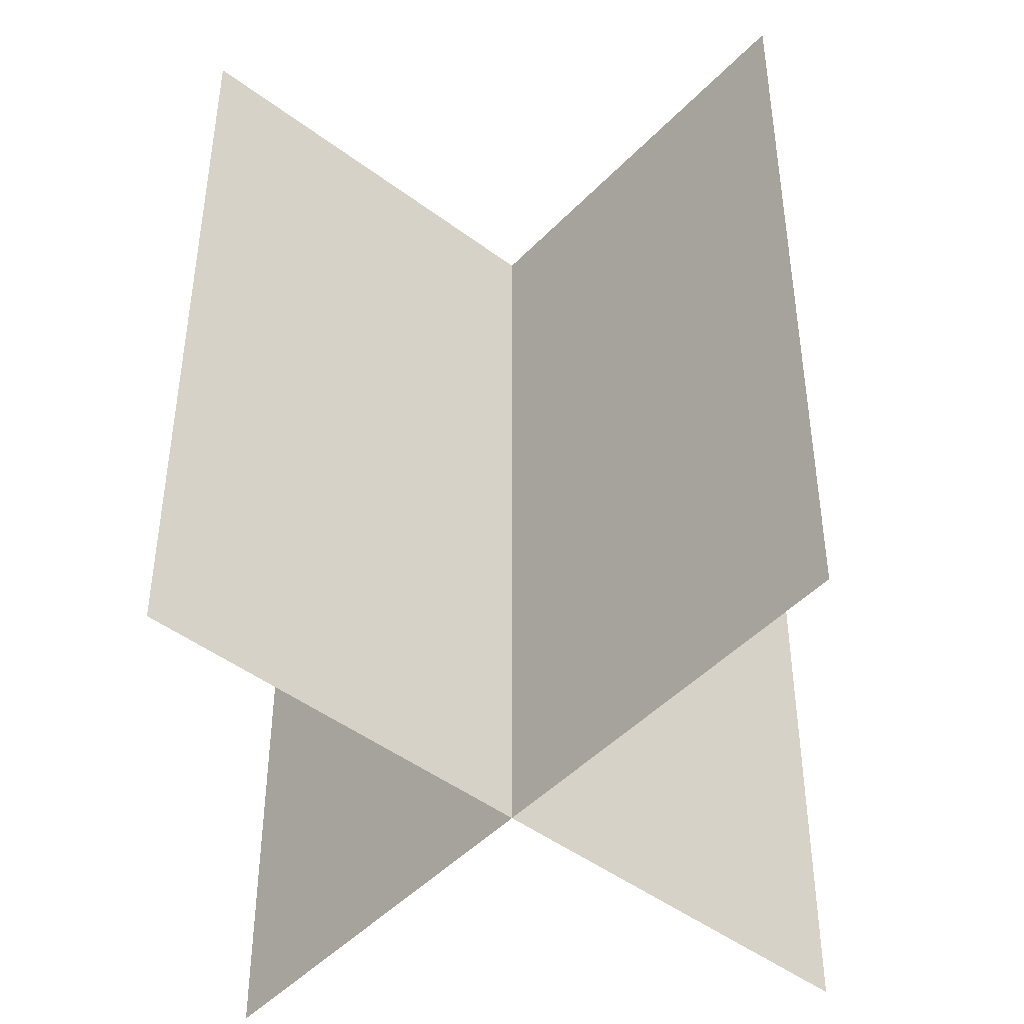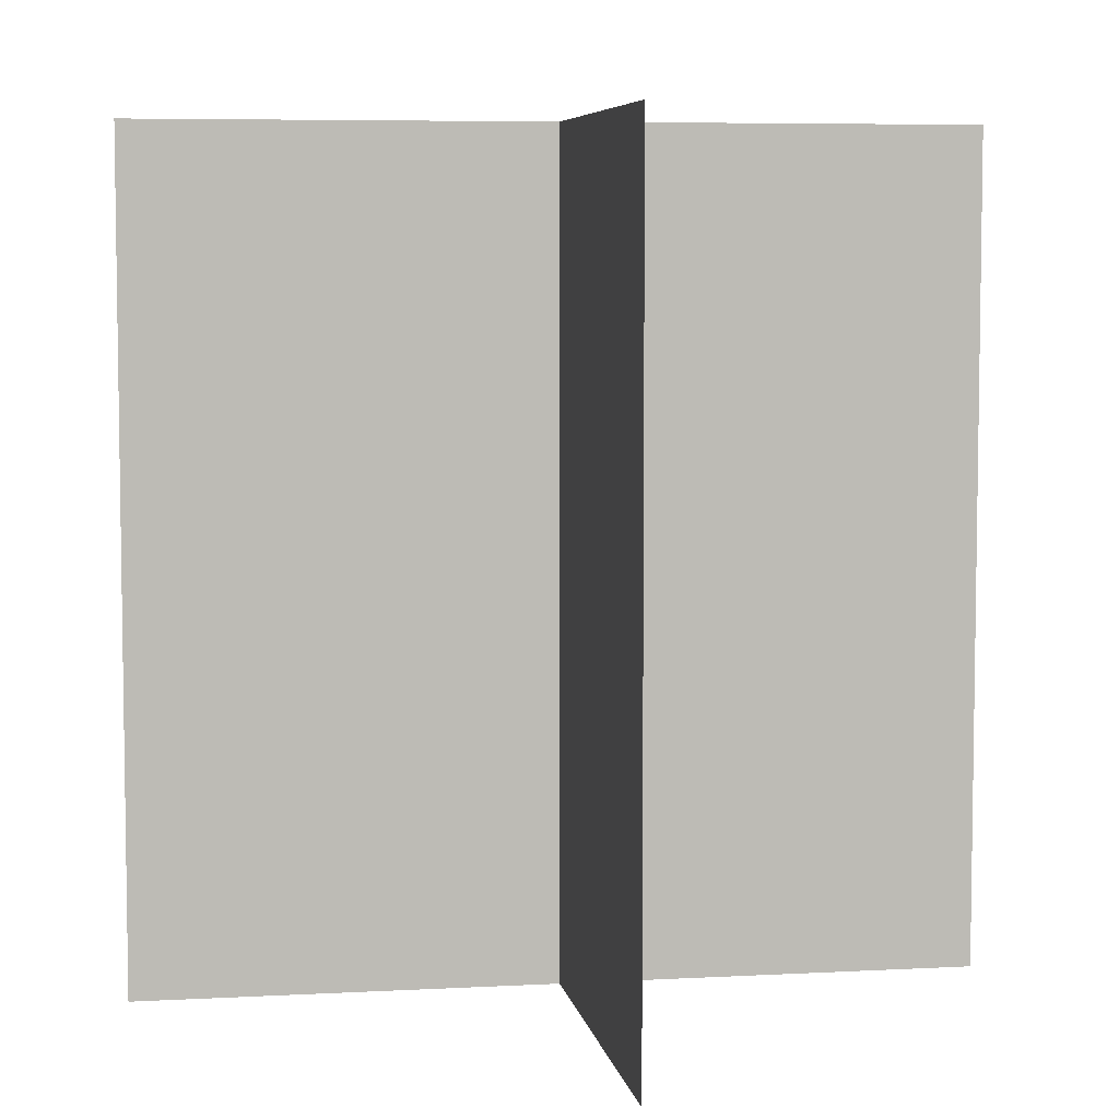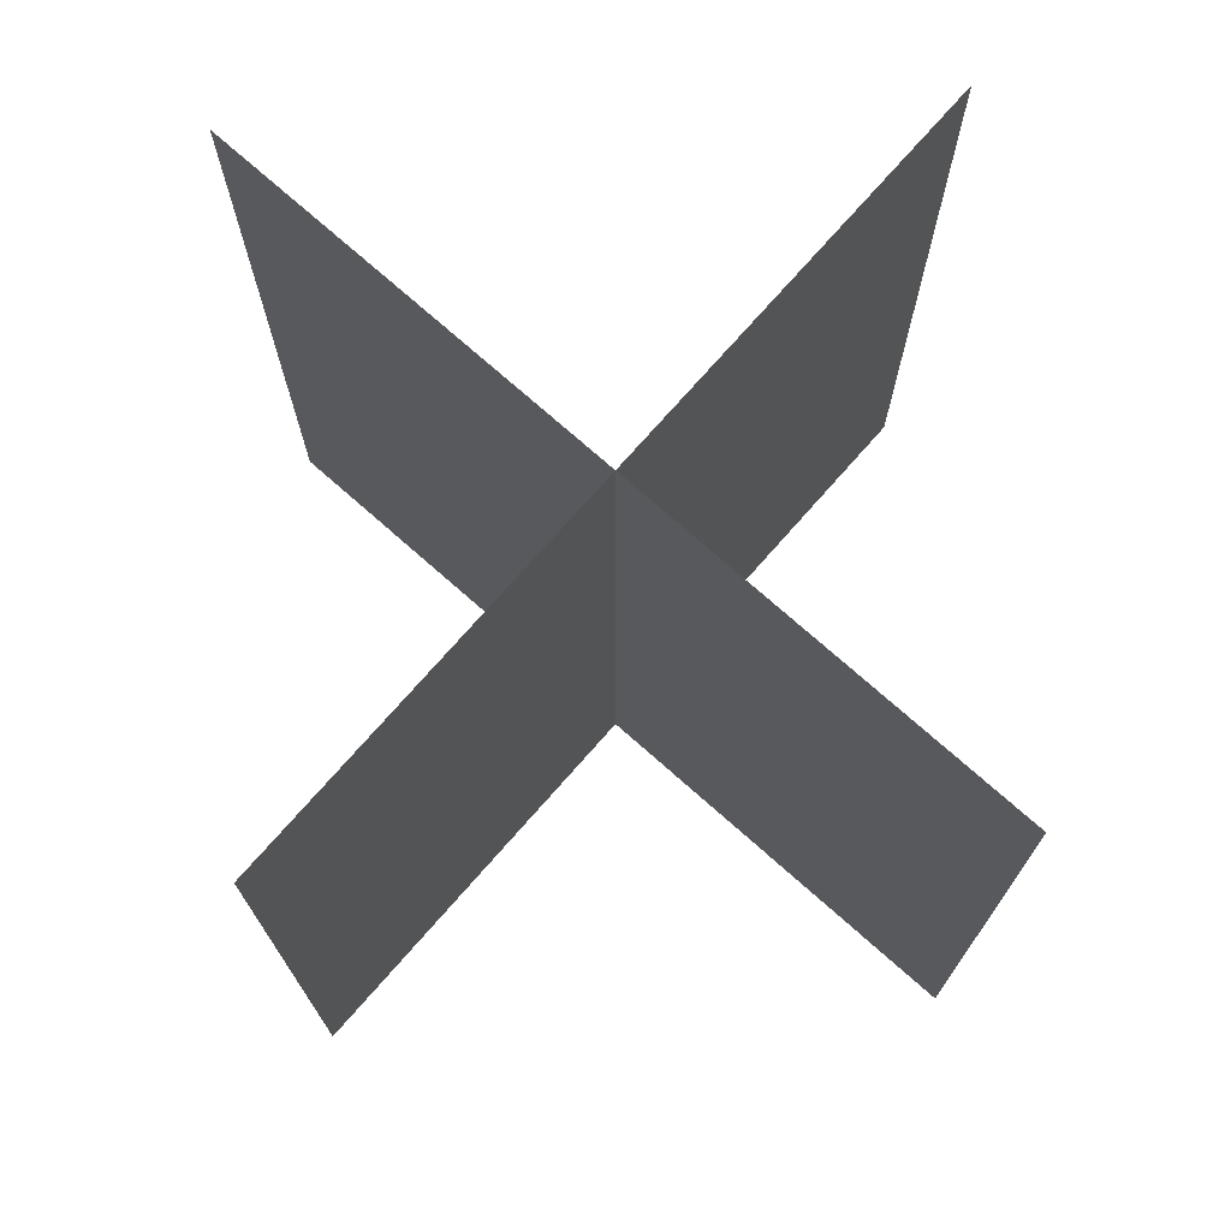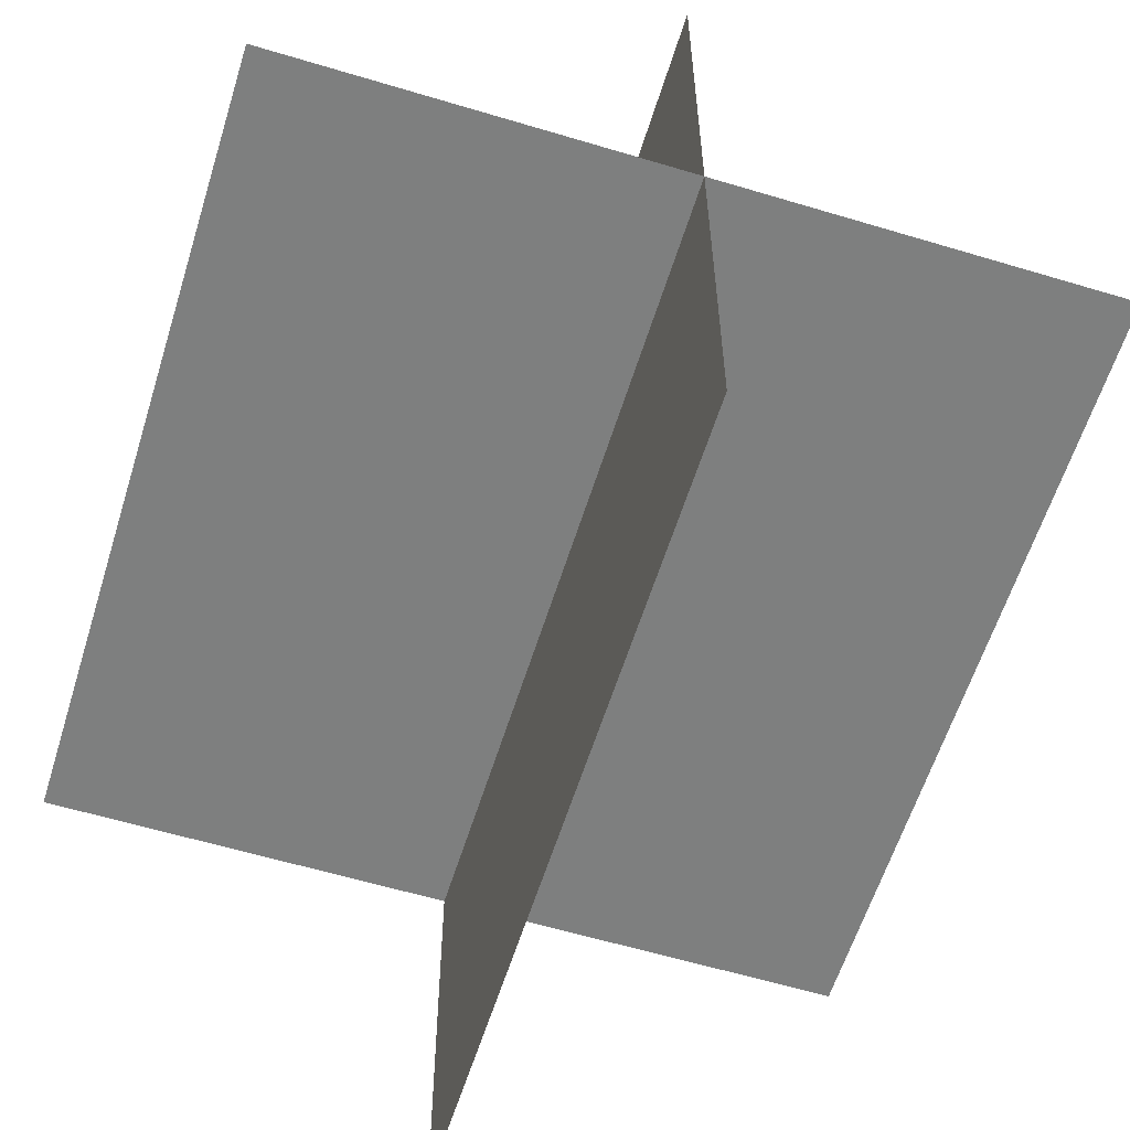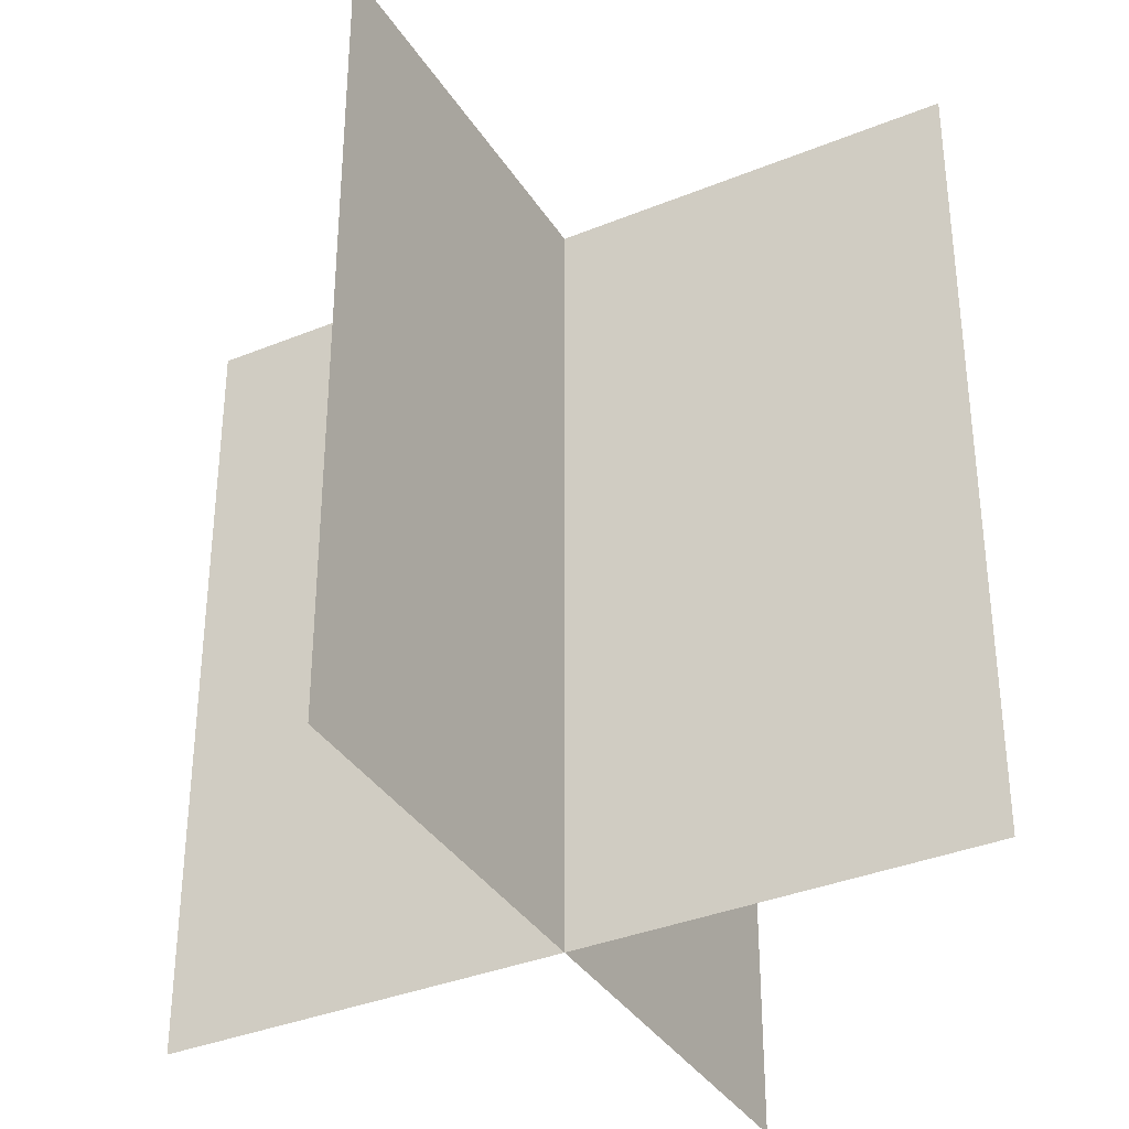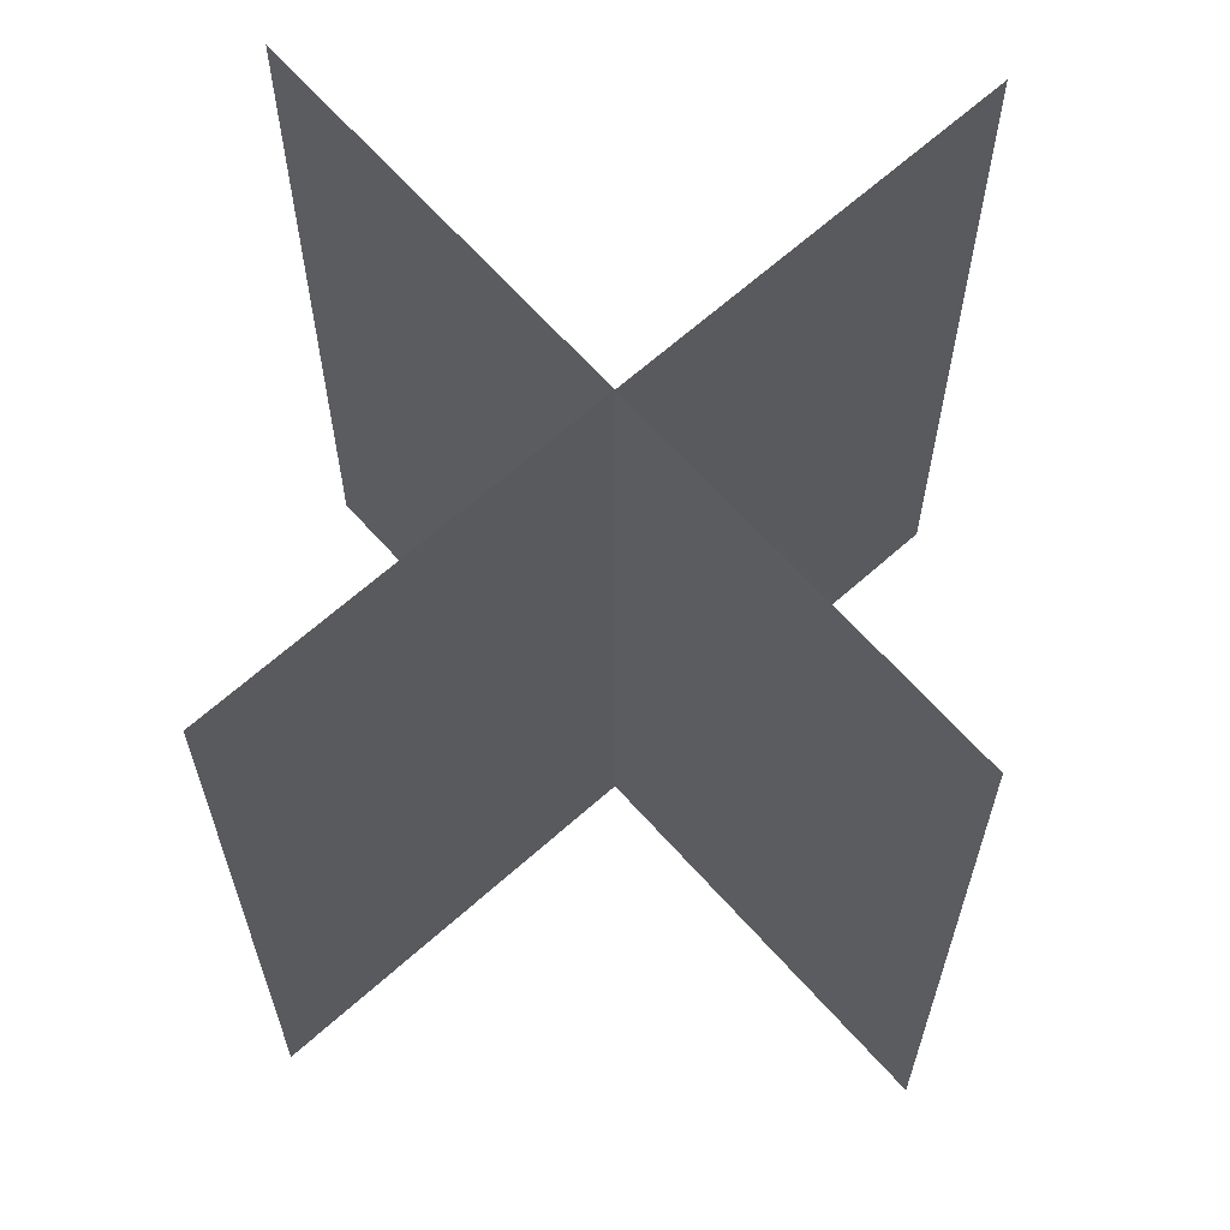
<metadata>
{"format":"obj","ext":"obj","renderer":"f3d","projection":"perspective","resolution":1024,"background":"white","views":[{"elev":-46.5,"azim":49.4,"up":"+Y"},{"elev":6.1,"azim":170.5,"up":"+Y"},{"elev":74.9,"azim":-48.6,"up":"+Y"},{"elev":-59.6,"azim":162.8,"up":"+Z"},{"elev":-35.9,"azim":-61.8,"up":"+Y"},{"elev":65.9,"azim":-41.8,"up":"+Y"}]}
</metadata>
<code>
o Plane
v -0 1 1
v 0 -1 1
v -0 1 -1
v 0 -1 -1
v -1 1 0
v -1 -1 0
v 1 1 -0
v 1 -1 -0
v -0 1 0
v 0 0 1
v 0 -1 0
v 0 0 -1
v 0 1 -0
v -1 0 0
v 0 -1 0
v 1 0 -0
v 0 0 0
v 0 0 0
f 18 11 4 12
f 17 15 8 16
f 13 17 16 7
f 5 14 17 13
f 14 6 15 17
f 9 18 12 3
f 1 10 18 9
f 10 2 11 18

</code>
